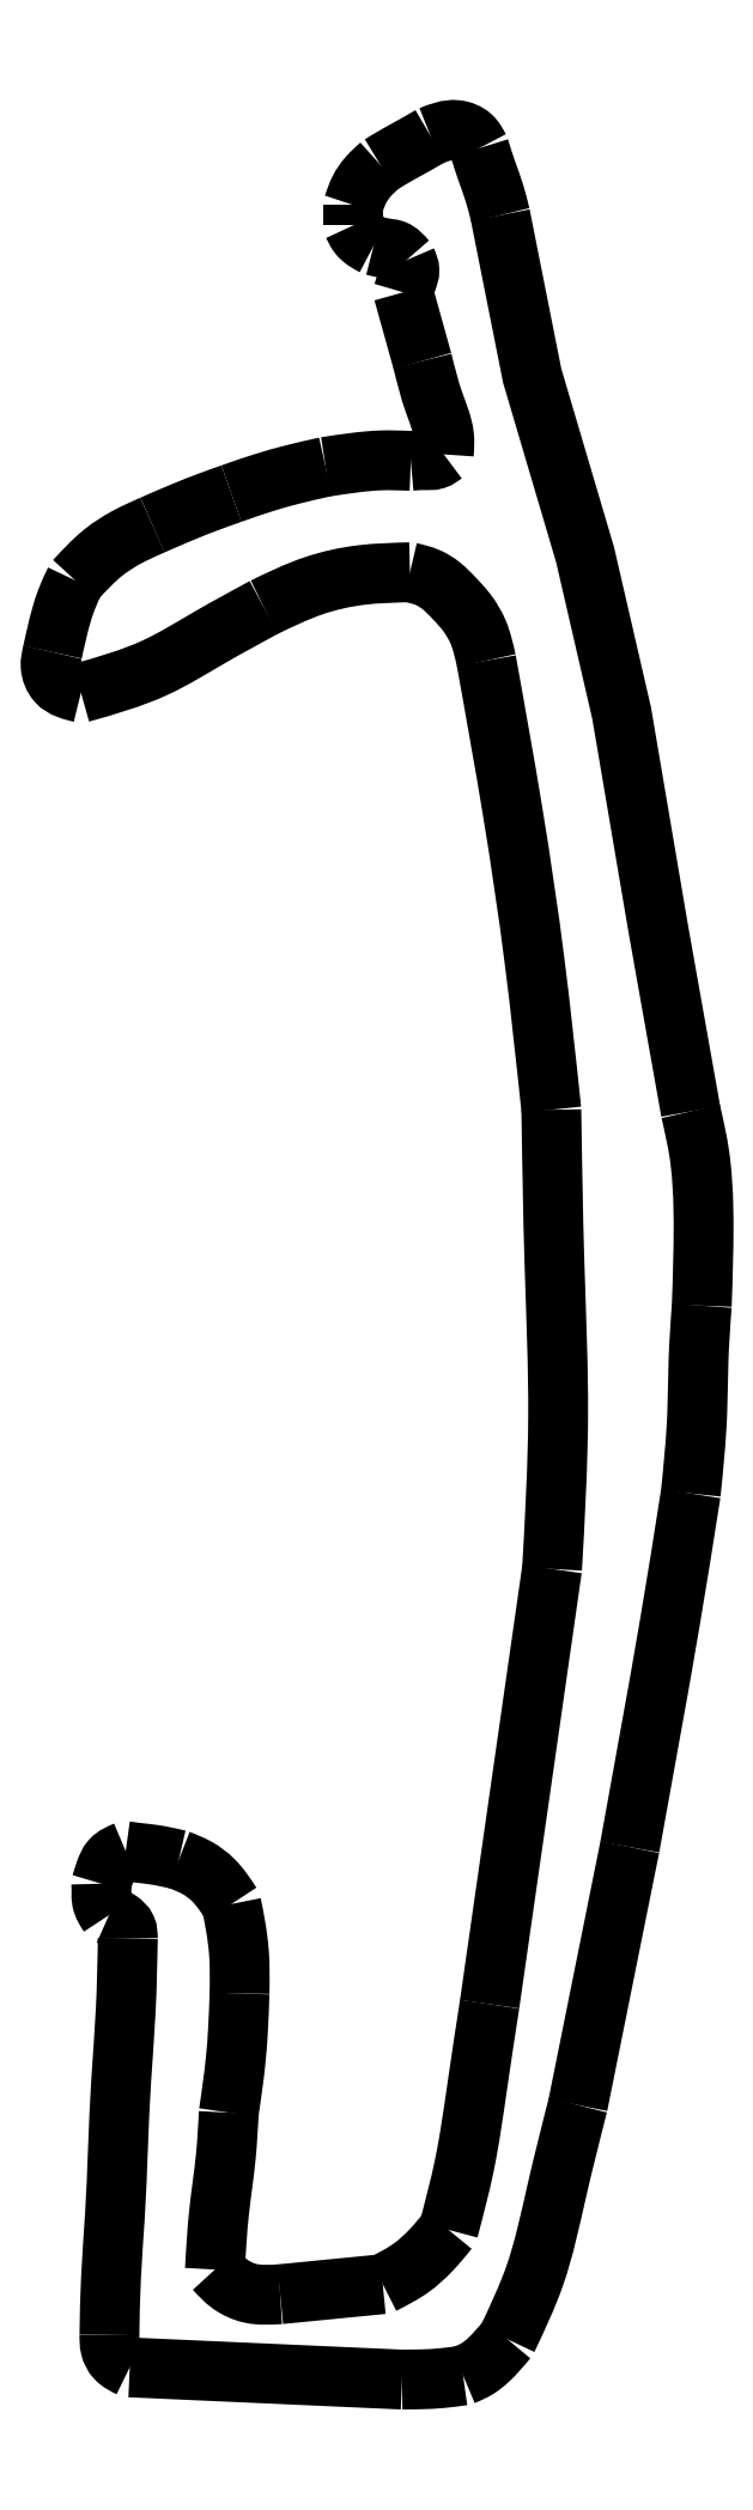
<metadata>
{"format":"dxf","ext":"dxf","renderer":"ezdxf+matplotlib","layout":"modelspace","background":"white","min_lineweight":24,"dpi":150}
</metadata>
<code>
0
SECTION
2
ENTITIES
0
SPLINE
8
imagen
70
0
71
3
72
10
73
6
74
4
40
0
40
0
40
0
40
0
40
3.806
40
6.846
40
9.884
40
9.884
40
9.884
40
9.884
10
67.42
20
187.2
30
0
10
68.64
20
187.5
30
0
10
70.85
20
188.1
30
0
10
73.67
20
189.9
30
0
10
75.45
20
190.9
30
0
10
76.34
20
191.3
30
0
11
67.42
21
187.2
31
0
11
71.02
21
188.4
31
0
11
73.68
21
189.9
31
0
11
76.34
21
191.3
31
0
0
SPLINE
8
imagen
70
0
71
3
72
10
73
6
74
4
40
0
40
0
40
0
40
0
40
2.651
40
5.018
40
7.406
40
7.406
40
7.406
40
7.406
10
76.34
20
191.3
30
0
10
77.14
20
191.7
30
0
10
78.64
20
192.5
30
0
10
81.08
20
193
30
0
10
82.67
20
193
30
0
10
83.46
20
193.1
30
0
11
76.34
21
191.3
31
0
11
78.77
21
192.4
31
0
11
81.08
21
192.9
31
0
11
83.46
21
193.1
31
0
0
SPLINE
8
imagen
70
0
71
3
72
13
73
9
74
7
40
0
40
0
40
0
40
0
40
0.9323
40
1.69
40
2.526
40
3.47
40
4.574
40
6.032
40
6.032
40
6.032
40
6.032
10
83.46
20
193.1
30
0
10
83.77
20
193
30
0
10
84.32
20
192.9
30
0
10
85.04
20
192.4
30
0
10
85.63
20
191.8
30
0
10
86.29
20
191.1
30
0
10
86.89
20
190.1
30
0
10
87.08
20
189.2
30
0
10
87.19
20
188.7
30
0
11
83.46
21
193.1
31
0
11
84.36
21
192.8
31
0
11
85
21
192.4
31
0
11
85.6
21
191.8
31
0
11
86.23
21
191.1
31
0
11
86.79
21
190.1
31
0
11
87.19
21
188.7
31
0
0
SPLINE
8
imagen
70
0
71
3
72
10
73
6
74
4
40
0
40
0
40
0
40
0
40
7.513
40
14.88
40
22.15
40
22.15
40
22.15
40
22.15
10
87.19
20
188.7
30
0
10
87.63
20
186.3
30
0
10
88.51
20
181.4
30
0
10
89.59
20
174.1
30
0
10
90.1
20
169.2
30
0
10
90.36
20
166.8
30
0
11
87.19
21
188.7
31
0
11
88.48
21
181.3
31
0
11
89.54
21
174.1
31
0
11
90.36
21
166.8
31
0
0
SPLINE
8
imagen
70
0
71
3
72
10
73
6
74
4
40
0
40
0
40
0
40
0
40
7.443
40
14.99
40
22.41
40
22.41
40
22.41
40
22.41
10
90.36
20
166.8
30
0
10
90.4
20
164.4
30
0
10
90.47
20
159.4
30
0
10
90.82
20
151.9
30
0
10
90.53
20
146.9
30
0
10
90.39
20
144.4
30
0
11
90.36
21
166.8
31
0
11
90.51
21
159.4
31
0
11
90.69
21
151.9
31
0
11
90.39
21
144.4
31
0
0
SPLINE
8
imagen
70
0
71
3
72
10
73
6
74
4
40
0
40
0
40
0
40
0
40
4.045
40
7.958
40
11.2
40
11.2
40
11.2
40
11.2
10
87.35
20
123.2
30
0
10
87.14
20
121.9
30
0
10
86.74
20
119.2
30
0
10
86.23
20
115.5
30
0
10
85.62
20
113.2
30
0
10
85.34
20
112.2
30
0
11
87.35
21
123.2
31
0
11
86.75
21
119.2
31
0
11
86.12
21
115.3
31
0
11
85.34
21
112.2
31
0
0
LWPOLYLINE
8
imagen
90
2
70
0
10
90.39
20
144.4
30
0
10
87.35
20
123.2
30
0
0
SPLINE
8
imagen
70
0
71
3
72
10
73
6
74
4
40
0
40
0
40
0
40
0
40
1.276
40
2.615
40
4.202
40
4.202
40
4.202
40
4.202
10
85.34
20
112.2
30
0
10
85.07
20
111.9
30
0
10
84.52
20
111.2
30
0
10
83.48
20
110.2
30
0
10
82.61
20
109.8
30
0
10
82.14
20
109.5
30
0
11
85.34
21
112.2
31
0
11
84.51
21
111.2
31
0
11
83.51
21
110.3
31
0
11
82.14
21
109.5
31
0
0
SPLINE
8
imagen
70
0
71
3
72
10
73
6
74
4
40
0
40
0
40
0
40
0
40
1.46
40
2.526
40
3.565
40
3.565
40
3.565
40
3.565
10
77.13
20
109.1
30
0
10
76.64
20
109
30
0
10
75.79
20
109
30
0
10
74.66
20
109.5
30
0
10
74.18
20
110
30
0
10
73.95
20
110.3
30
0
11
77.13
21
109.1
31
0
11
75.67
21
109.1
31
0
11
74.7
21
109.5
31
0
11
73.95
21
110.3
31
0
0
SPLINE
8
imagen
70
0
71
3
72
10
73
6
74
4
40
0
40
0
40
0
40
0
40
2.798
40
5.509
40
7.688
40
7.688
40
7.688
40
7.688
10
73.95
20
110.3
30
0
10
74
20
111.2
30
0
10
74.1
20
113
30
0
10
74.5
20
115.6
30
0
10
74.59
20
117.2
30
0
10
74.63
20
117.9
30
0
11
73.95
21
110.3
31
0
11
74.15
21
113
31
0
11
74.48
21
115.7
31
0
11
74.63
21
117.9
31
0
0
SPLINE
8
imagen
70
0
71
3
72
10
73
6
74
4
40
0
40
0
40
0
40
0
40
2.472
40
4.16
40
5.843
40
5.843
40
5.843
40
5.843
10
74.63
20
117.9
30
0
10
74.75
20
118.7
30
0
10
74.95
20
120.1
30
0
10
75.09
20
122
30
0
10
75.13
20
123.2
30
0
10
75.15
20
123.7
30
0
11
74.63
21
117.9
31
0
11
74.95
21
120.4
31
0
11
75.08
21
122
31
0
11
75.15
21
123.7
31
0
0
SPLINE
8
imagen
70
0
71
3
72
10
73
6
74
4
40
0
40
0
40
0
40
0
40
2.007
40
3.301
40
4.392
40
4.392
40
4.392
40
4.392
10
75.15
20
123.7
30
0
10
75.16
20
124.4
30
0
10
75.18
20
125.5
30
0
10
74.98
20
127
30
0
10
74.82
20
127.7
30
0
10
74.75
20
128.1
30
0
11
75.15
21
123.7
31
0
11
75.12
21
125.7
31
0
11
74.96
21
127
31
0
11
74.75
21
128.1
31
0
0
SPLINE
8
imagen
70
0
71
3
72
10
73
6
74
4
40
0
40
0
40
0
40
0
40
1.446
40
2.476
40
3.428
40
3.428
40
3.428
40
3.428
10
74.75
20
128.1
30
0
10
74.49
20
128.5
30
0
10
74.03
20
129.2
30
0
10
73.1
20
129.9
30
0
10
72.48
20
130.1
30
0
10
72.19
20
130.2
30
0
11
74.75
21
128.1
31
0
11
73.88
21
129.2
31
0
11
73.06
21
129.9
31
0
11
72.19
21
130.2
31
0
0
SPLINE
8
imagen
70
0
71
3
72
10
73
6
74
4
40
0
40
0
40
0
40
0
40
1.253
40
1.971
40
2.625
40
2.625
40
2.625
40
2.625
10
72.19
20
130.2
30
0
10
71.78
20
130.3
30
0
10
71.14
20
130.5
30
0
10
70.27
20
130.6
30
0
10
69.81
20
130.6
30
0
10
69.6
20
130.7
30
0
11
72.19
21
130.2
31
0
11
70.96
21
130.5
31
0
11
70.25
21
130.6
31
0
11
69.6
21
130.7
31
0
0
SPLINE
8
imagen
70
0
71
3
72
10
73
6
74
4
40
0
40
0
40
0
40
0
40
0.8263
40
1.461
40
2.088
40
2.088
40
2.088
40
2.088
10
69.6
20
130.7
30
0
10
69.33
20
130.6
30
0
10
68.86
20
130.4
30
0
10
68.59
20
129.7
30
0
10
68.47
20
129.3
30
0
10
68.41
20
129.1
30
0
11
69.6
21
130.7
31
0
11
68.89
21
130.2
31
0
11
68.6
21
129.7
31
0
11
68.41
21
129.1
31
0
0
SPLINE
8
imagen
70
0
71
3
72
10
73
6
74
4
40
0
40
0
40
0
40
0
40
0.416
40
0.8465
40
1.618
40
1.618
40
1.618
40
1.618
10
68.41
20
129.1
30
0
10
68.41
20
128.9
30
0
10
68.42
20
128.7
30
0
10
68.41
20
128.1
30
0
10
68.63
20
127.8
30
0
10
68.78
20
127.5
30
0
11
68.41
21
129.1
31
0
11
68.42
21
128.7
31
0
11
68.44
21
128.2
31
0
11
68.78
21
127.5
31
0
0
SPLINE
8
imagen
70
0
71
3
72
10
73
6
74
4
40
0
40
0
40
0
40
0
40
0.5734
40
1.069
40
1.586
40
1.586
40
1.586
40
1.586
10
68.78
20
127.5
30
0
10
68.95
20
127.5
30
0
10
69.28
20
127.3
30
0
10
69.69
20
126.9
30
0
10
69.7
20
126.6
30
0
10
69.7
20
126.4
30
0
11
68.78
21
127.5
31
0
11
69.29
21
127.3
31
0
11
69.63
21
126.9
31
0
11
69.7
21
126.4
31
0
0
SPLINE
8
imagen
70
0
71
3
72
13
73
9
74
7
40
0
40
0
40
0
40
0
40
3.491
40
6.892
40
10.25
40
13.51
40
16.57
40
19.35
40
19.35
40
19.35
40
19.35
10
69.7
20
126.4
30
0
10
69.68
20
125.2
30
0
10
69.64
20
122.9
30
0
10
69.36
20
119.5
30
0
10
69.22
20
116.2
30
0
10
69.1
20
113
30
0
10
68.86
20
109.9
30
0
10
68.82
20
108
30
0
10
68.8
20
107.1
30
0
11
69.7
21
126.4
31
0
11
69.6
21
122.9
31
0
11
69.38
21
119.5
31
0
11
69.22
21
116.2
31
0
11
69.07
21
112.9
31
0
11
68.88
21
109.9
31
0
11
68.8
21
107.1
31
0
0
LWPOLYLINE
8
imagen
90
2
70
0
10
82.14
20
109.5
30
0
10
77.13
20
109.1
30
0
0
SPLINE
8
imagen
70
0
71
3
72
10
73
6
74
4
40
0
40
0
40
0
40
0
40
0.616
40
1.229
40
2.017
40
2.017
40
2.017
40
2.017
10
68.8
20
107.1
30
0
10
68.8
20
106.9
30
0
10
68.8
20
106.5
30
0
10
69.12
20
105.8
30
0
10
69.55
20
105.6
30
0
10
69.8
20
105.5
30
0
11
68.8
21
107.1
31
0
11
68.85
21
106.5
31
0
11
69.13
21
105.9
31
0
11
69.8
21
105.5
31
0
0
SPLINE
8
imagen
70
0
71
3
72
10
73
6
74
4
40
0
40
0
40
0
40
0
40
0.9115
40
1.883
40
2.984
40
2.984
40
2.984
40
2.984
10
83.08
20
104.9
30
0
10
83.38
20
104.9
30
0
10
84.01
20
104.9
30
0
10
85.01
20
104.9
30
0
10
85.69
20
105
30
0
10
86.05
20
105.1
30
0
11
83.08
21
104.9
31
0
11
83.99
21
104.9
31
0
11
84.96
21
105
31
0
11
86.05
21
105.1
31
0
0
SPLINE
8
imagen
70
0
71
3
72
10
73
6
74
4
40
0
40
0
40
0
40
0
40
0.7744
40
1.451
40
2.829
40
2.829
40
2.829
40
2.829
10
86.05
20
105.1
30
0
10
86.29
20
105.2
30
0
10
86.74
20
105.4
30
0
10
87.48
20
106
30
0
10
87.92
20
106.5
30
0
10
88.21
20
106.9
30
0
11
86.05
21
105.1
31
0
11
86.75
21
105.4
31
0
11
87.29
21
105.8
31
0
11
88.21
21
106.9
31
0
0
LWPOLYLINE
8
imagen
90
2
70
0
10
69.8
20
105.5
30
0
10
83.08
20
104.9
30
0
0
SPLINE
8
imagen
70
0
71
3
72
10
73
6
74
4
40
0
40
0
40
0
40
0
40
3.38
40
7.614
40
11.96
40
11.96
40
11.96
40
11.96
10
88.21
20
106.9
30
0
10
88.7
20
107.9
30
0
10
89.79
20
110.2
30
0
10
90.59
20
114.1
30
0
10
91.3
20
116.9
30
0
10
91.65
20
118.3
30
0
11
88.21
21
106.9
31
0
11
89.55
21
110
31
0
11
90.62
21
114.1
31
0
11
91.65
21
118.3
31
0
0
SPLINE
8
imagen
70
0
71
3
72
10
73
6
74
4
40
0
40
0
40
0
40
0
40
5.513
40
11.19
40
17.51
40
17.51
40
17.51
40
17.51
10
94.18
20
130.9
30
0
10
94.51
20
132.7
30
0
10
95.18
20
136.3
30
0
10
96.21
20
142.1
30
0
10
96.83
20
146
30
0
10
97.16
20
148.1
30
0
11
94.18
21
130.9
31
0
11
95.16
21
136.3
31
0
11
96.15
21
141.9
31
0
11
97.16
21
148.1
31
0
0
SPLINE
8
imagen
70
0
71
3
72
10
73
6
74
4
40
0
40
0
40
0
40
0
40
3.871
40
6.506
40
9.18
40
9.18
40
9.18
40
9.18
10
97.16
20
148.1
30
0
10
97.29
20
149.4
30
0
10
97.51
20
151.6
30
0
10
97.51
20
154.6
30
0
10
97.63
20
156.4
30
0
10
97.69
20
157.3
30
0
11
97.16
21
148.1
31
0
11
97.47
21
152
31
0
11
97.54
21
154.6
31
0
11
97.69
21
157.3
31
0
0
LWPOLYLINE
8
imagen
90
2
70
0
10
91.65
20
118.3
30
0
10
94.18
20
130.9
30
0
0
SPLINE
8
imagen
70
0
71
3
72
10
73
6
74
4
40
0
40
0
40
0
40
0
40
4.712
40
7.423
40
9.527
40
9.527
40
9.527
40
9.527
10
97.69
20
157.3
30
0
10
97.75
20
158.8
30
0
10
97.84
20
161.3
30
0
10
97.67
20
164.5
30
0
10
97.31
20
166.1
30
0
10
97.16
20
166.8
30
0
11
97.69
21
157.3
31
0
11
97.78
21
162
31
0
11
97.57
21
164.7
31
0
11
97.16
21
166.8
31
0
0
SPLINE
8
imagen
70
0
71
3
72
10
73
6
74
4
40
0
40
0
40
0
40
0
40
1.124
40
2.315
40
3.429
40
3.429
40
3.429
40
3.429
10
87.87
20
210.5
30
0
10
87.78
20
210.8
30
0
10
87.6
20
211.6
30
0
10
87.19
20
212.7
30
0
10
86.96
20
213.4
30
0
10
86.85
20
213.7
30
0
11
87.87
21
210.5
31
0
11
87.58
21
211.6
31
0
11
87.19
21
212.7
31
0
11
86.85
21
213.7
31
0
0
SPLINE
8
imagen
70
0
71
3
72
10
73
6
74
4
40
0
40
0
40
0
40
0
40
0.697
40
1.479
40
2.778
40
2.778
40
2.778
40
2.778
10
86.85
20
213.7
30
0
10
86.74
20
214
30
0
10
86.5
20
214.4
30
0
10
85.55
20
214.8
30
0
10
84.88
20
214.5
30
0
10
84.47
20
214.3
30
0
11
86.85
21
213.7
31
0
11
86.46
21
214.3
31
0
11
85.74
21
214.6
31
0
11
84.47
21
214.3
31
0
0
SPLINE
8
imagen
70
0
71
3
72
10
73
6
74
4
40
0
40
0
40
0
40
0
40
0.9048
40
1.813
40
2.827
40
2.827
40
2.827
40
2.827
10
84.47
20
214.3
30
0
10
84.21
20
214.2
30
0
10
83.69
20
213.9
30
0
10
82.86
20
213.4
30
0
10
82.31
20
213.1
30
0
10
82.02
20
212.9
30
0
11
84.47
21
214.3
31
0
11
83.69
21
213.9
31
0
11
82.89
21
213.5
31
0
11
82.02
21
212.9
31
0
0
LWPOLYLINE
8
imagen
90
6
70
0
10
97.16
20
166.8
30
0
10
95.57
20
175.7
30
0
10
93.79
20
186.2
30
0
10
92
20
193.9
30
0
10
89.43
20
202.6
30
0
10
87.87
20
210.5
30
0
0
SPLINE
8
imagen
70
0
71
3
72
10
73
6
74
4
40
0
40
0
40
0
40
0
40
0.8276
40
1.589
40
2.399
40
2.399
40
2.399
40
2.399
10
82.02
20
212.9
30
0
10
81.81
20
212.7
30
0
10
81.42
20
212.4
30
0
10
80.95
20
211.7
30
0
10
80.79
20
211.2
30
0
10
80.7
20
211
30
0
11
82.02
21
212.9
31
0
11
81.43
21
212.4
31
0
11
81
21
211.7
31
0
11
80.7
21
211
31
0
0
SPLINE
8
imagen
70
0
71
3
72
10
73
6
74
4
40
0
40
0
40
0
40
0
40
0.5224
40
0.9845
40
1.438
40
1.438
40
1.438
40
1.438
10
80.7
20
210
30
0
10
80.78
20
209.8
30
0
10
80.92
20
209.5
30
0
10
81.29
20
209.2
30
0
10
81.56
20
209.1
30
0
10
81.69
20
209
30
0
11
80.7
21
210
31
0
11
80.96
21
209.5
31
0
11
81.3
21
209.2
31
0
11
81.69
21
209
31
0
0
SPLINE
8
imagen
70
0
71
3
72
10
73
6
74
4
40
0
40
0
40
0
40
0
40
0.5623
40
1.017
40
1.801
40
1.801
40
1.801
40
1.801
10
81.69
20
209
30
0
10
81.87
20
208.9
30
0
10
82.2
20
208.9
30
0
10
82.82
20
208.8
30
0
10
83.11
20
208.5
30
0
10
83.29
20
208.3
30
0
11
81.69
21
209
31
0
11
82.24
21
208.9
31
0
11
82.69
21
208.8
31
0
11
83.29
21
208.3
31
0
0
LWPOLYLINE
8
imagen
90
2
70
0
10
80.7
20
211
30
0
10
80.7
20
210
30
0
0
SPLINE
8
imagen
70
0
71
3
72
10
73
6
74
4
40
0
40
0
40
0
40
0
40
0.5102
40
1.058
40
1.63
40
1.63
40
1.63
40
1.63
10
83.29
20
208.3
30
0
10
83.36
20
208.1
30
0
10
83.5
20
207.8
30
0
10
83.29
20
207.3
30
0
10
83.19
20
206.9
30
0
10
83.14
20
206.7
30
0
11
83.29
21
208.3
31
0
11
83.43
21
207.8
31
0
11
83.31
21
207.3
31
0
11
83.14
21
206.7
31
0
0
SPLINE
8
imagen
70
0
71
3
72
10
73
6
74
4
40
0
40
0
40
0
40
0
40
2.138
40
3.814
40
4.708
40
4.708
40
4.708
40
4.708
10
84.07
20
203.4
30
0
10
84.24
20
202.7
30
0
10
84.54
20
201.4
30
0
10
85.19
20
200
30
0
10
85.13
20
199.1
30
0
10
85.11
20
198.8
30
0
11
84.07
21
203.4
31
0
11
84.65
21
201.3
31
0
11
85.12
21
199.7
31
0
11
85.11
21
198.8
31
0
0
SPLINE
8
imagen
70
0
71
3
72
10
73
6
74
4
40
0
40
0
40
0
40
0
40
0.4793
40
1.025
40
1.676
40
1.676
40
1.676
40
1.676
10
85.11
20
198.8
30
0
10
84.98
20
198.7
30
0
10
84.7
20
198.5
30
0
10
84.12
20
198.5
30
0
10
83.72
20
198.5
30
0
10
83.51
20
198.5
30
0
11
85.11
21
198.8
31
0
11
84.7
21
198.6
31
0
11
84.16
21
198.5
31
0
11
83.51
21
198.5
31
0
0
SPLINE
8
imagen
70
0
71
3
72
10
73
6
74
4
40
0
40
0
40
0
40
0
40
1.474
40
2.732
40
4.178
40
4.178
40
4.178
40
4.178
10
83.51
20
198.5
30
0
10
83.01
20
198.5
30
0
10
82.1
20
198.5
30
0
10
80.72
20
198.4
30
0
10
79.82
20
198.3
30
0
10
79.35
20
198.2
30
0
11
83.51
21
198.5
31
0
11
82.03
21
198.5
31
0
11
80.78
21
198.4
31
0
11
79.35
21
198.2
31
0
0
SPLINE
8
imagen
70
0
71
3
72
10
73
6
74
4
40
0
40
0
40
0
40
0
40
1.622
40
3.114
40
4.782
40
4.782
40
4.782
40
4.782
10
79.35
20
198.2
30
0
10
78.82
20
198.1
30
0
10
77.81
20
197.9
30
0
10
76.27
20
197.4
30
0
10
75.28
20
197.1
30
0
10
74.75
20
196.9
30
0
11
79.35
21
198.2
31
0
11
77.77
21
197.8
31
0
11
76.33
21
197.4
31
0
11
74.75
21
196.9
31
0
0
SPLINE
8
imagen
70
0
71
3
72
10
73
6
74
4
40
0
40
0
40
0
40
0
40
1.223
40
2.432
40
4.145
40
4.145
40
4.145
40
4.145
10
74.75
20
196.9
30
0
10
74.37
20
196.8
30
0
10
73.6
20
196.5
30
0
10
72.32
20
196
30
0
10
71.43
20
195.6
30
0
10
70.9
20
195.4
30
0
11
74.75
21
196.9
31
0
11
73.6
21
196.5
31
0
11
72.48
21
196
31
0
11
70.9
21
195.4
31
0
0
SPLINE
8
imagen
70
0
71
3
72
10
73
6
74
4
40
0
40
0
40
0
40
0
40
1.405
40
2.76
40
4.683
40
4.683
40
4.683
40
4.683
10
70.9
20
195.4
30
0
10
70.47
20
195.2
30
0
10
69.63
20
194.8
30
0
10
68.31
20
193.9
30
0
10
67.57
20
193.1
30
0
10
67.13
20
192.7
30
0
11
70.9
21
195.4
31
0
11
69.63
21
194.8
31
0
11
68.5
21
194
31
0
11
67.13
21
192.7
31
0
0
SPLINE
8
imagen
70
0
71
3
72
10
73
6
74
4
40
0
40
0
40
0
40
0
40
1.063
40
1.913
40
3.686
40
3.686
40
3.686
40
3.686
10
67.13
20
192.7
30
0
10
66.98
20
192.3
30
0
10
66.71
20
191.8
30
0
10
66.34
20
190.6
30
0
10
66.15
20
189.7
30
0
10
66.03
20
189.2
30
0
11
67.13
21
192.7
31
0
11
66.7
21
191.7
31
0
11
66.44
21
190.9
31
0
11
66.03
21
189.2
31
0
0
LWPOLYLINE
8
imagen
90
2
70
0
10
83.14
20
206.7
30
0
10
84.07
20
203.4
30
0
0
SPLINE
8
imagen
70
0
71
3
72
10
73
6
74
4
40
0
40
0
40
0
40
0
40
0.6984
40
1.521
40
2.801
40
2.801
40
2.801
40
2.801
10
66.03
20
189.2
30
0
10
65.97
20
188.9
30
0
10
65.86
20
188.4
30
0
10
66.25
20
187.5
30
0
10
66.97
20
187.3
30
0
10
67.42
20
187.2
30
0
11
66.03
21
189.2
31
0
11
65.94
21
188.5
31
0
11
66.25
21
187.7
31
0
11
67.42
21
187.2
31
0
0
LWPOLYLINE
8
imagen
90
1
70
1
10
67.42
20
187.2
30
0
0
ENDSEC
0
EOF

</code>
